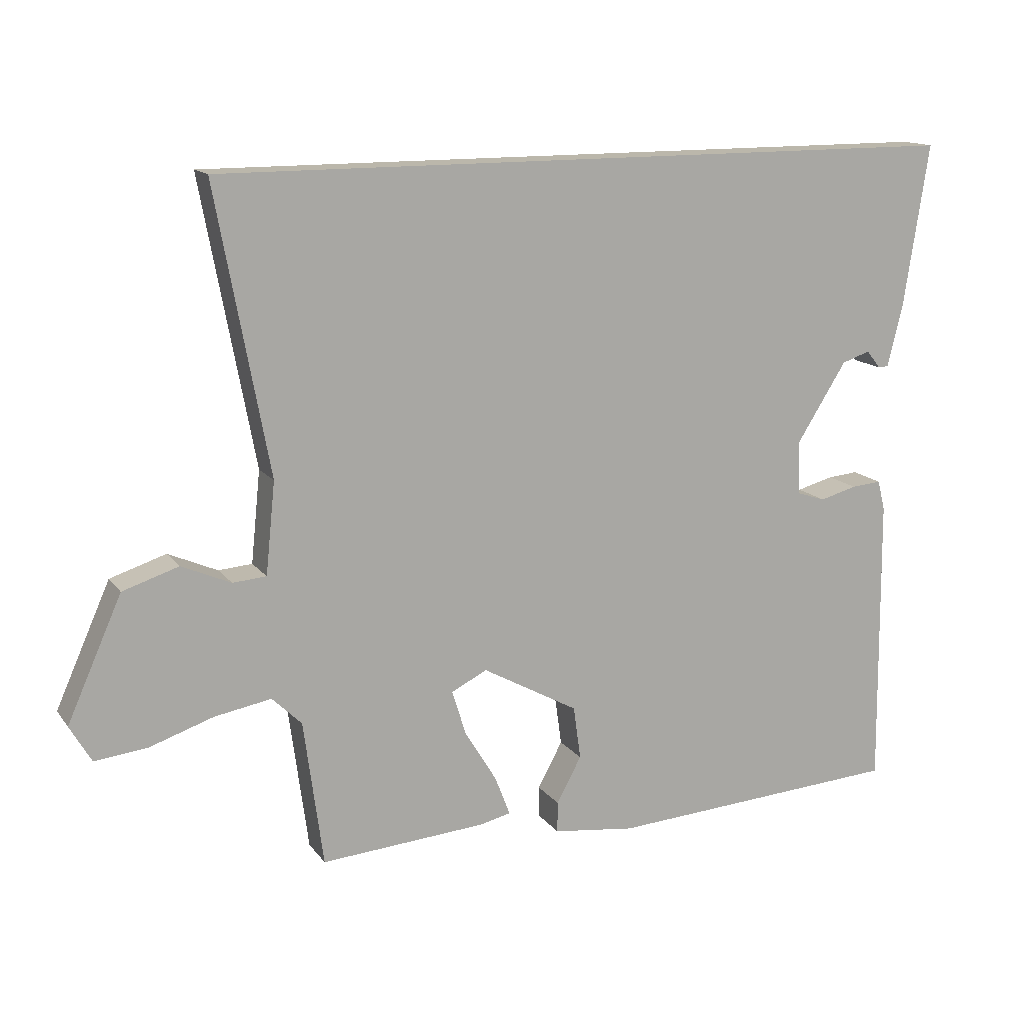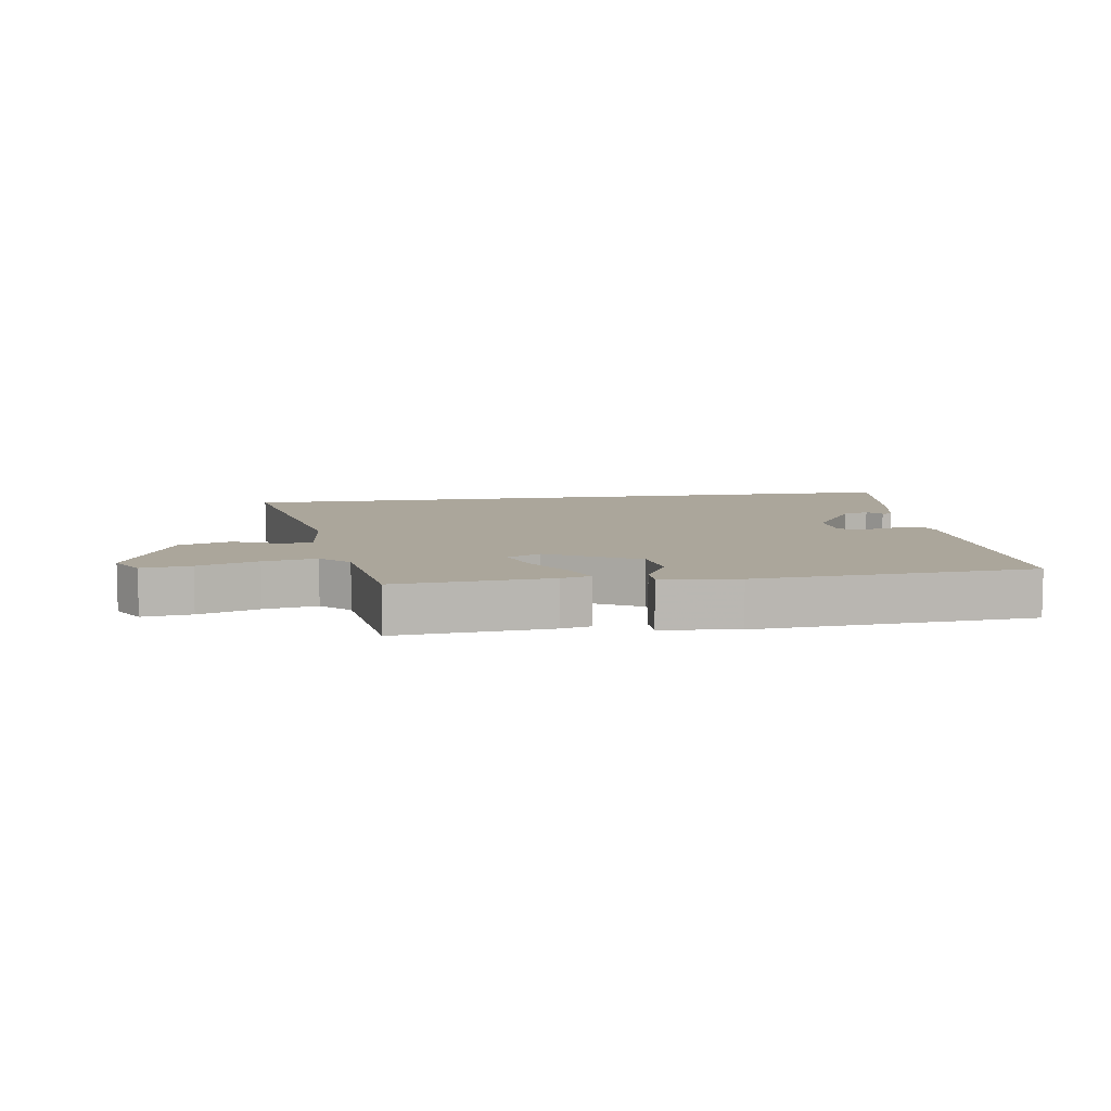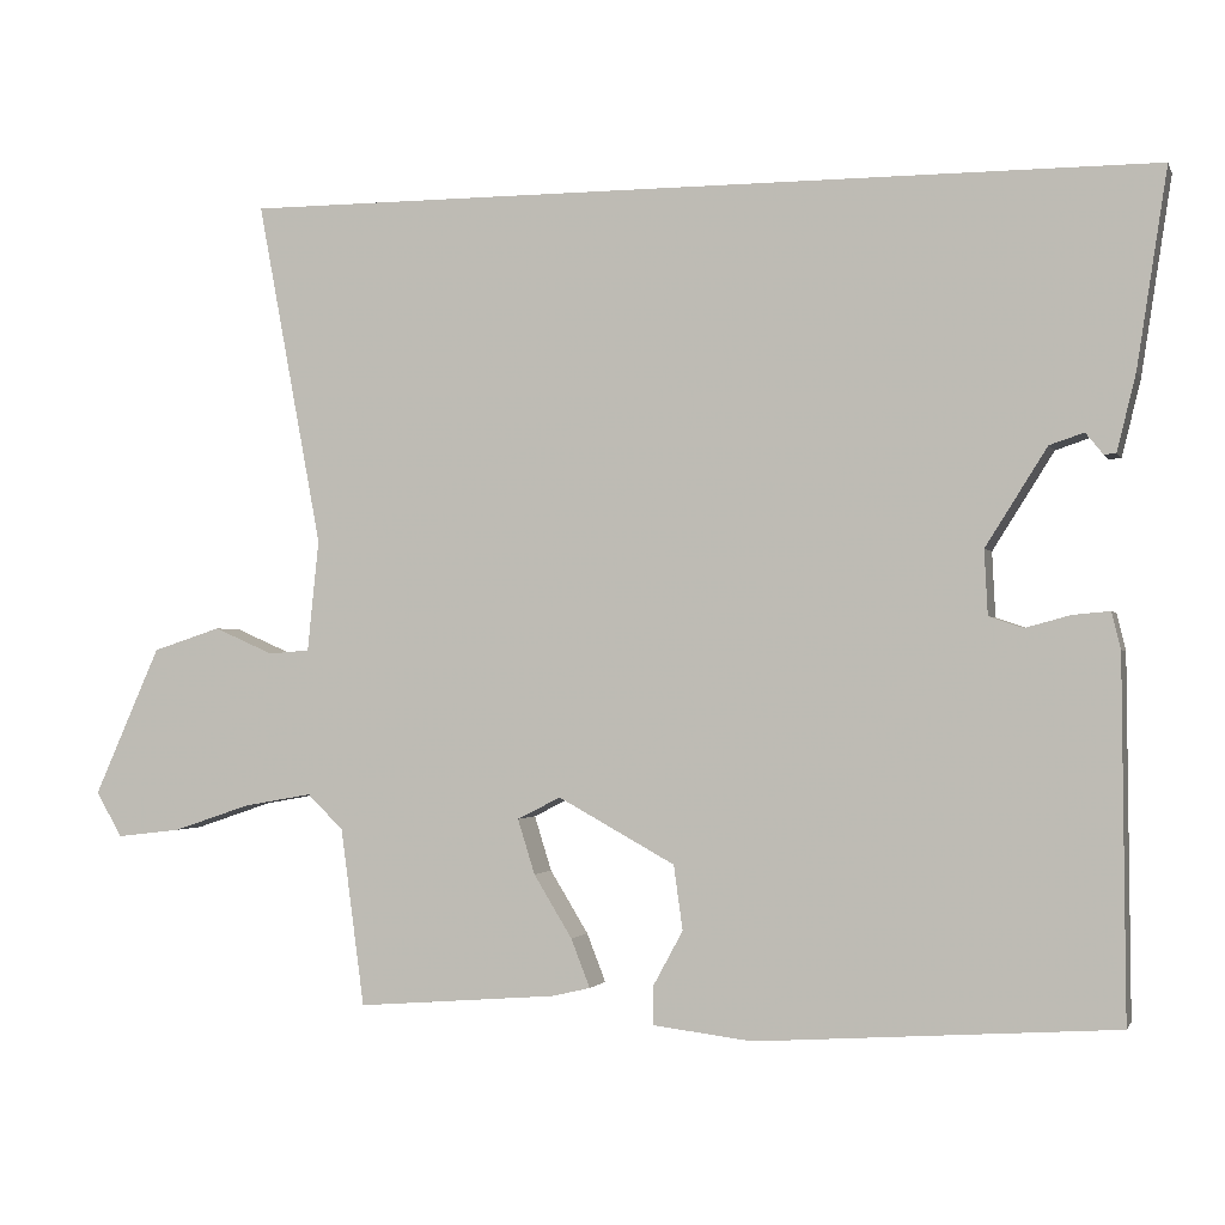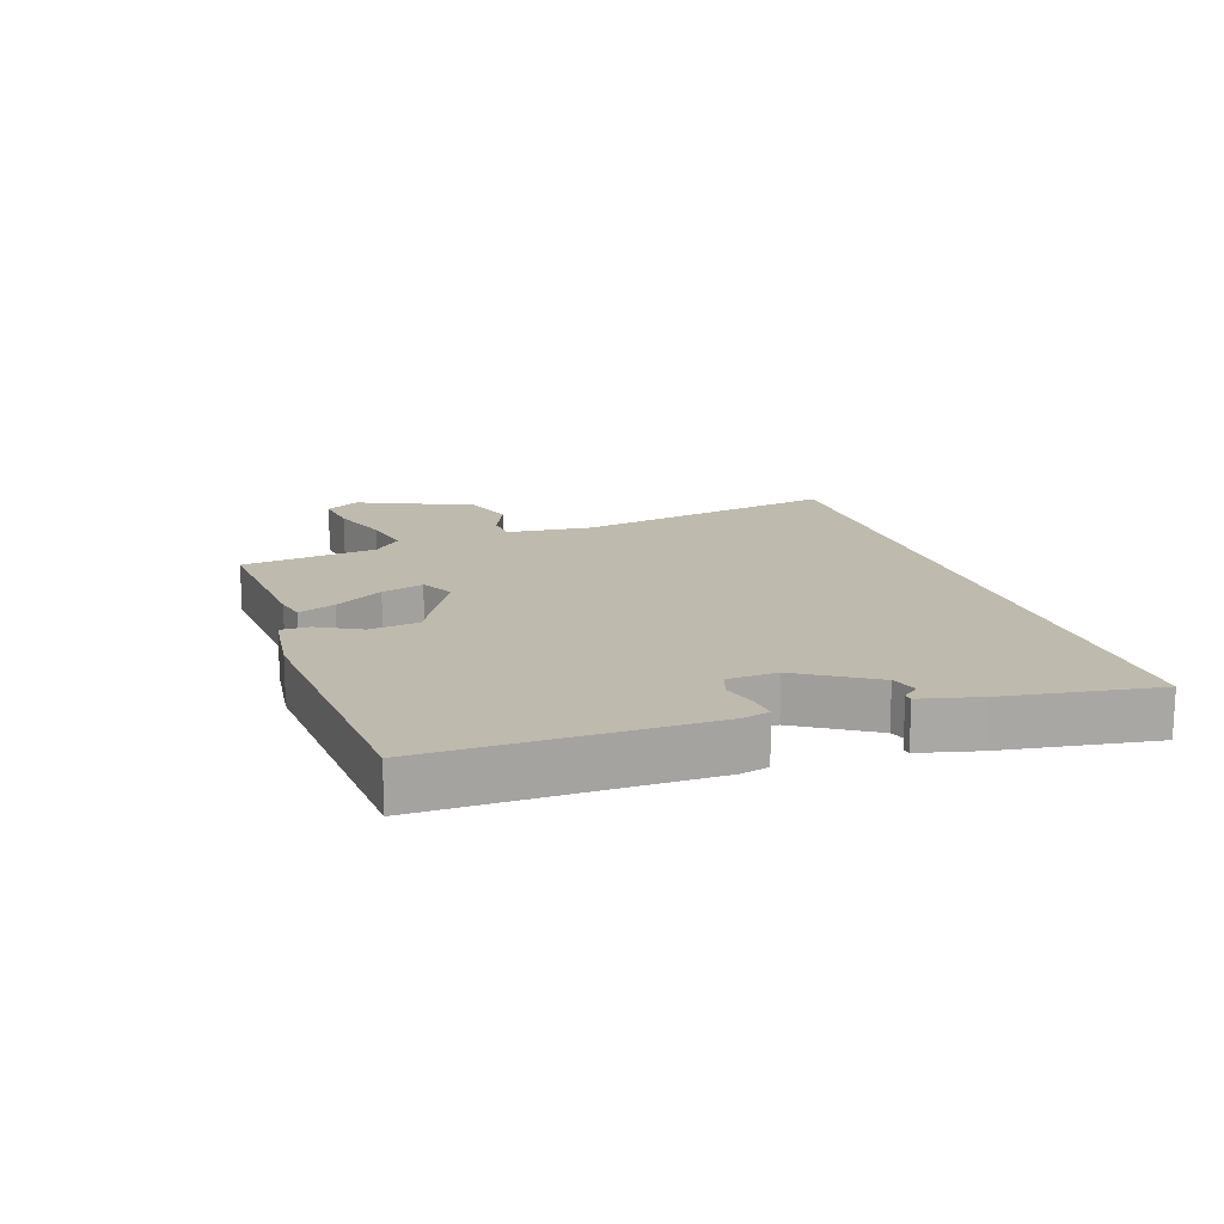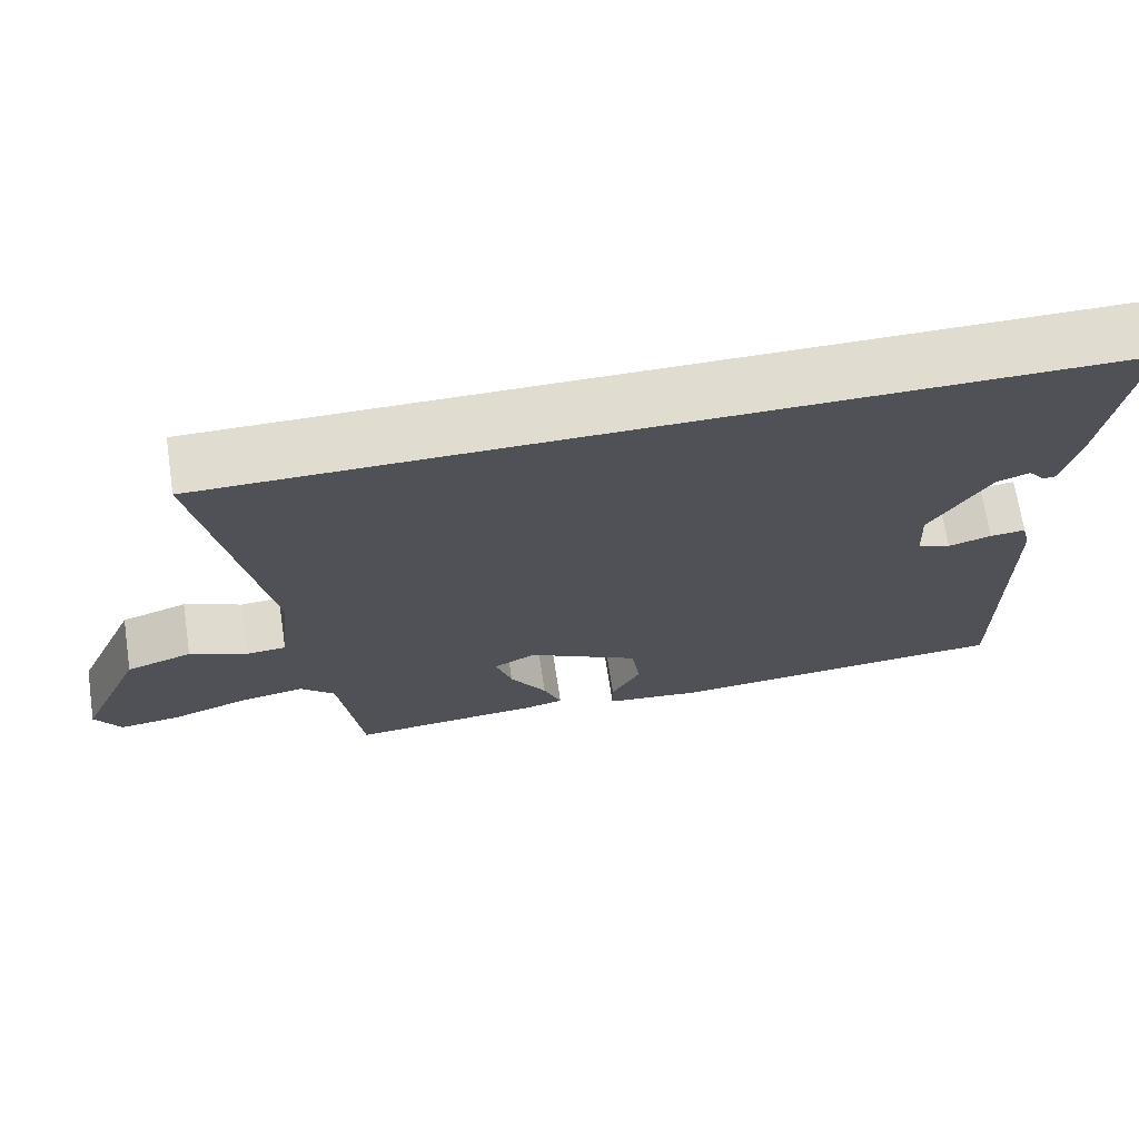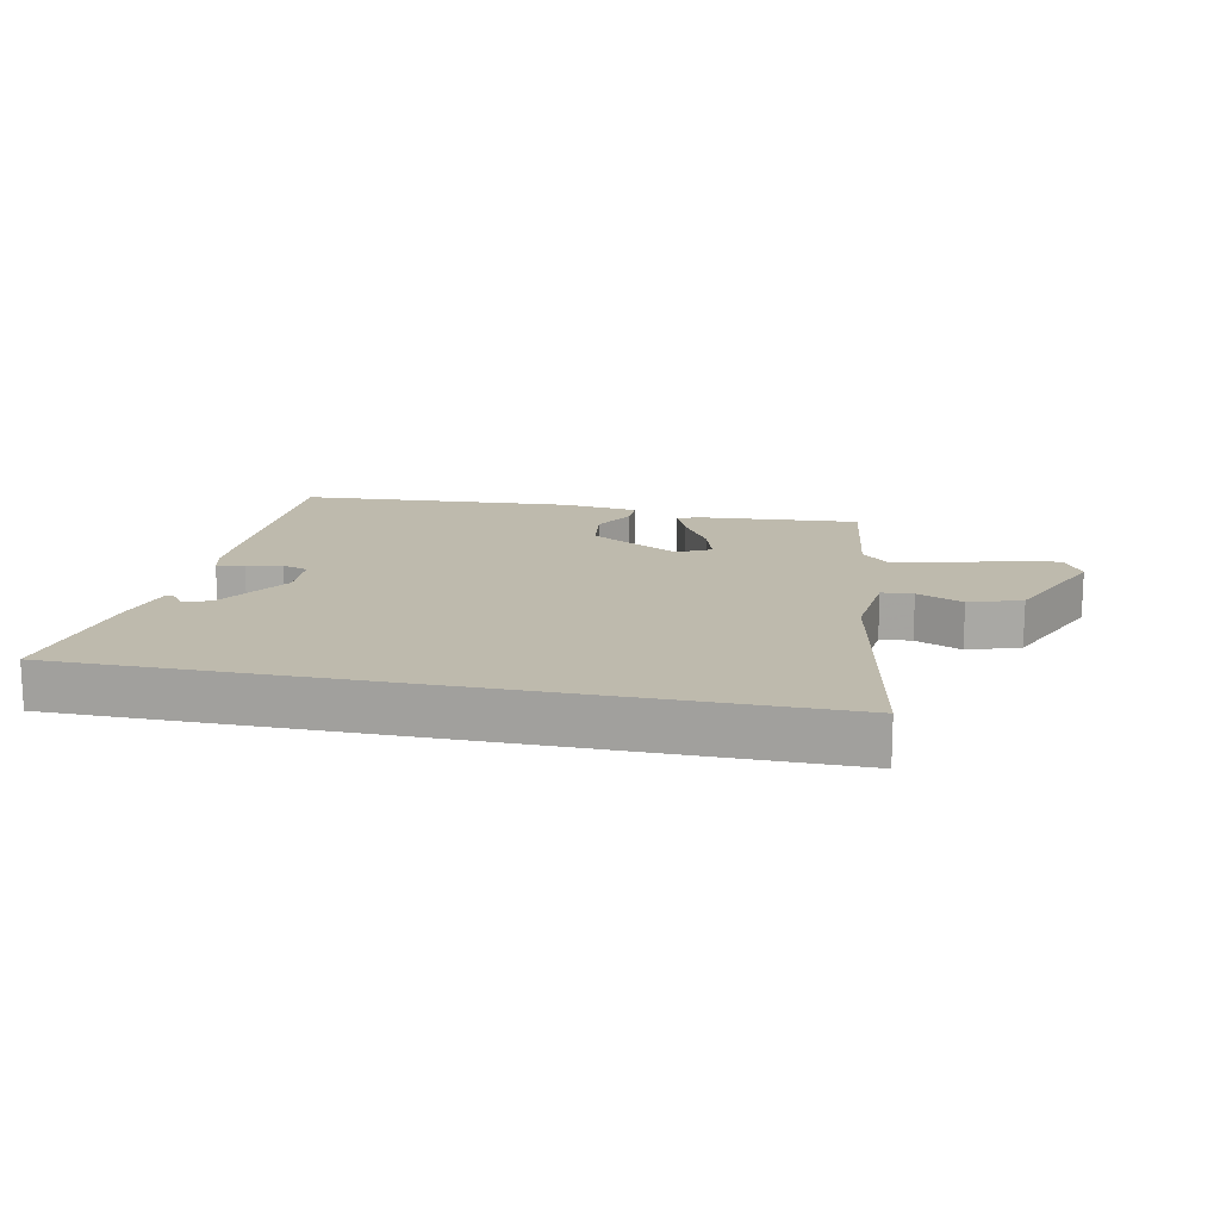
<metadata>
{"format":"obj","ext":"obj","renderer":"f3d","projection":"perspective","resolution":1024,"background":"white","views":[{"elev":14.2,"azim":156.8,"up":"+Z"},{"elev":8.0,"azim":171.2,"up":"+Y"},{"elev":-1.5,"azim":-164.5,"up":"+Z"},{"elev":15.5,"azim":-108.7,"up":"+Y"},{"elev":69.5,"azim":171.3,"up":"+Z"},{"elev":15.4,"azim":11.6,"up":"+Y"}]}
</metadata>
<code>
v -0.498 0.07 -0.496
v -0.494 0.07 -0.061
v -0.483 0.07 -0.016
v -0.438 0.07 -0.02
v -0.383 0.07 -0.035
v -0.341 0.07 -0.021
v -0.337 0.07 0.058
v -0.412 0.07 0.177
v -0.454 0.07 0.191
v -0.475 0.07 0.165
v -0.49 0.07 0.166
v -0.513 0.07 0.26
v -0.55 0.07 0.5
v 0.574 0.07 0.5
v 0.495 0.07 0.078
v 0.509 0.07 -0.058
v 0.559 0.07 -0.062
v 0.632 0.07 -0.03
v 0.715 0.07 -0.057
v 0.796 0.07 -0.239
v 0.764 0.07 -0.294
v 0.686 0.07 -0.285
v 0.591 0.07 -0.253
v 0.507 0.07 -0.238
v 0.463 0.07 -0.281
v 0.434 0.07 -0.498
v 0.189 0.07 -0.479
v 0.142 0.07 -0.468
v 0.165 0.07 -0.409
v 0.212 0.07 -0.332
v 0.233 0.07 -0.265
v 0.18 0.07 -0.238
v 0.037 0.07 -0.317
v 0.026 0.07 -0.396
v 0.063 0.07 -0.464
v 0.063 0.07 -0.51
v -0.059 0.07 -0.525
v -0.498 0 -0.496
v -0.494 0 -0.061
v -0.483 0 -0.016
v -0.438 0 -0.02
v -0.383 0 -0.035
v -0.341 0 -0.021
v -0.337 0 0.058
v -0.412 0 0.177
v -0.454 0 0.191
v -0.475 0 0.165
v -0.49 0 0.166
v -0.513 0 0.26
v -0.55 0 0.5
v 0.574 0 0.5
v 0.495 0 0.078
v 0.509 0 -0.058
v 0.559 0 -0.062
v 0.632 0 -0.03
v 0.715 0 -0.057
v 0.796 0 -0.239
v 0.764 0 -0.294
v 0.686 0 -0.285
v 0.591 0 -0.253
v 0.507 0 -0.238
v 0.463 0 -0.281
v 0.434 0 -0.498
v 0.189 0 -0.479
v 0.142 0 -0.468
v 0.165 0 -0.409
v 0.212 0 -0.332
v 0.233 0 -0.265
v 0.18 0 -0.238
v 0.037 0 -0.317
v 0.026 0 -0.396
v 0.063 0 -0.464
v 0.063 0 -0.51
v -0.059 0 -0.525
f 3 4 5
f 2 3 5
f 1 2 5
f 37 1 5
f 36 37 5
f 35 36 5
f 34 35 5
f 33 34 5 6
f 32 33 6 7
f 31 32 7 8
f 28 29 30
f 27 28 30
f 26 27 30
f 25 26 30
f 24 25 30 31
f 21 22 23
f 20 21 23
f 19 20 23
f 18 19 23
f 17 18 23
f 16 17 23 24
f 24 31 8
f 16 24 8
f 15 16 8
f 11 12 13
f 10 11 13
f 9 10 13
f 13 14 15
f 9 13 15
f 8 9 15
f 42 41 40
f 42 40 39
f 42 39 38
f 42 38 74
f 42 74 73
f 42 73 72
f 42 72 71
f 43 42 71 70
f 44 43 70 69
f 45 44 69 68
f 67 66 65
f 67 65 64
f 67 64 63
f 67 63 62
f 68 67 62 61
f 60 59 58
f 60 58 57
f 60 57 56
f 60 56 55
f 60 55 54
f 61 60 54 53
f 45 68 61
f 45 61 53
f 45 53 52
f 50 49 48
f 50 48 47
f 50 47 46
f 52 51 50
f 52 50 46
f 52 46 45
f 1 38 39 2
f 2 39 40 3
f 3 40 41 4
f 4 41 42 5
f 5 42 43 6
f 6 43 44 7
f 7 44 45 8
f 8 45 46 9
f 9 46 47 10
f 10 47 48 11
f 11 48 49 12
f 12 49 50 13
f 13 50 51 14
f 14 51 52 15
f 15 52 53 16
f 16 53 54 17
f 17 54 55 18
f 18 55 56 19
f 19 56 57 20
f 20 57 58 21
f 21 58 59 22
f 22 59 60 23
f 23 60 61 24
f 24 61 62 25
f 25 62 63 26
f 26 63 64 27
f 27 64 65 28
f 28 65 66 29
f 29 66 67 30
f 30 67 68 31
f 31 68 69 32
f 32 69 70 33
f 33 70 71 34
f 34 71 72 35
f 35 72 73 36
f 36 73 74 37
f 37 74 38 1

</code>
